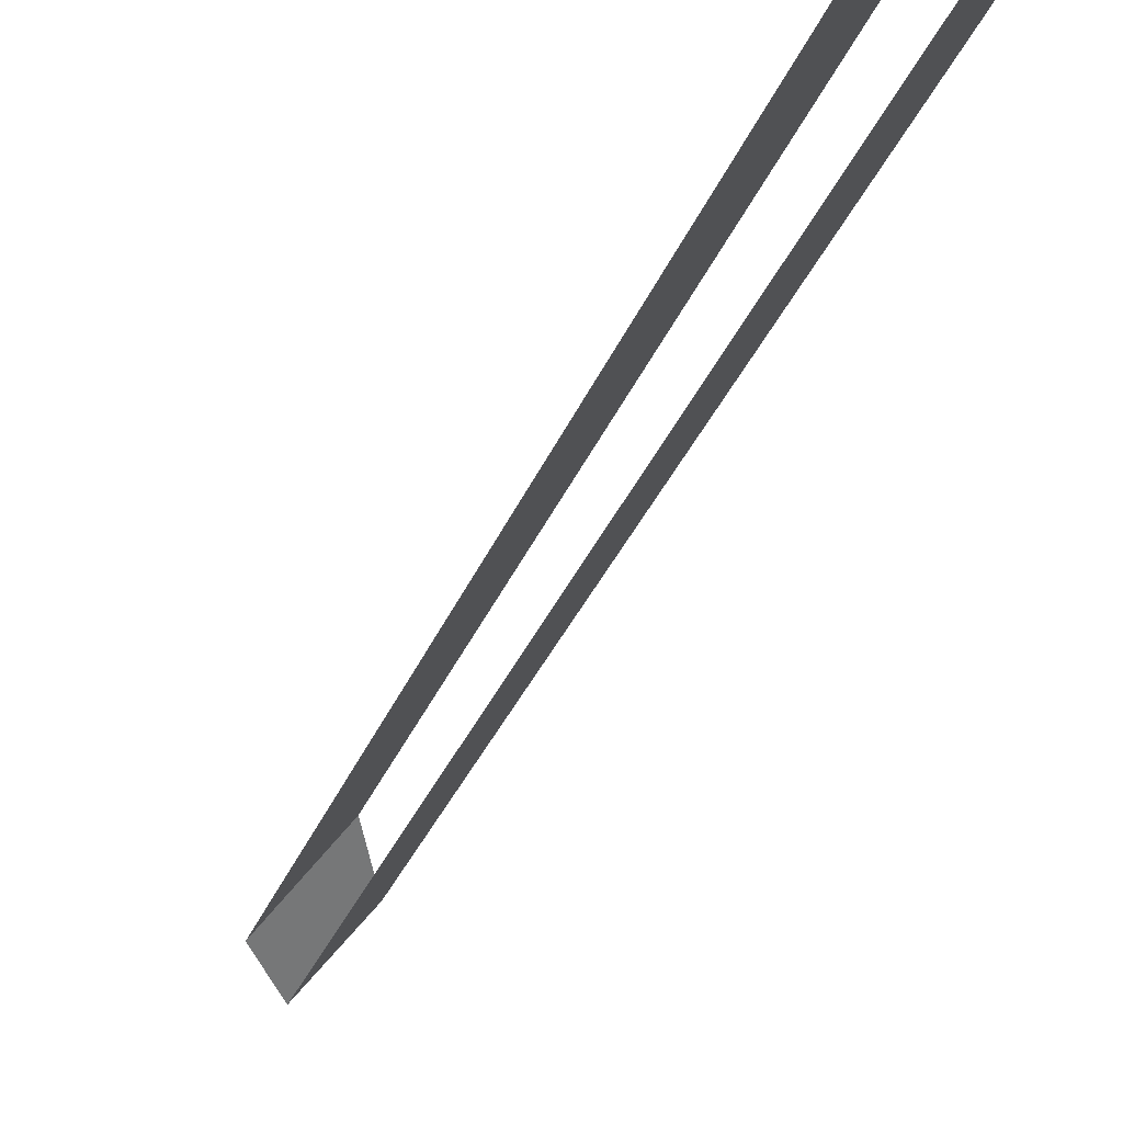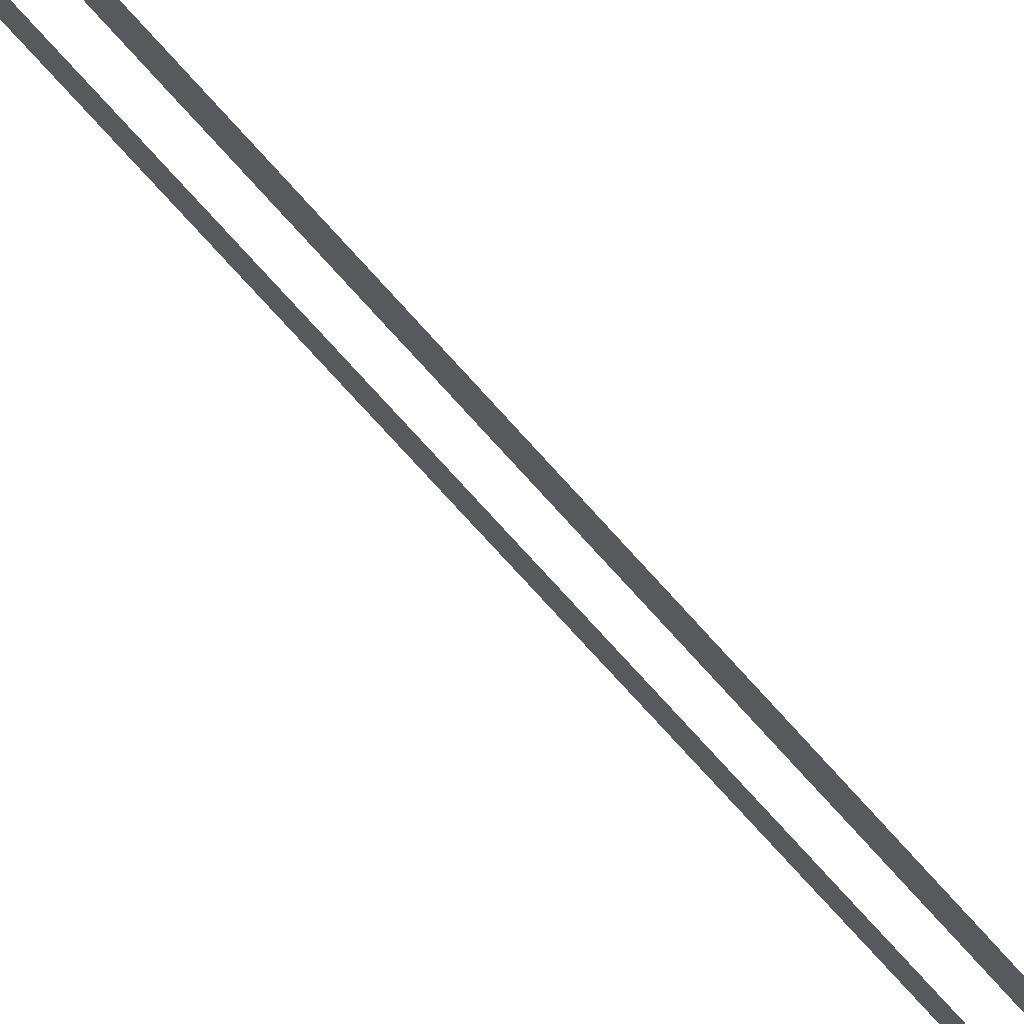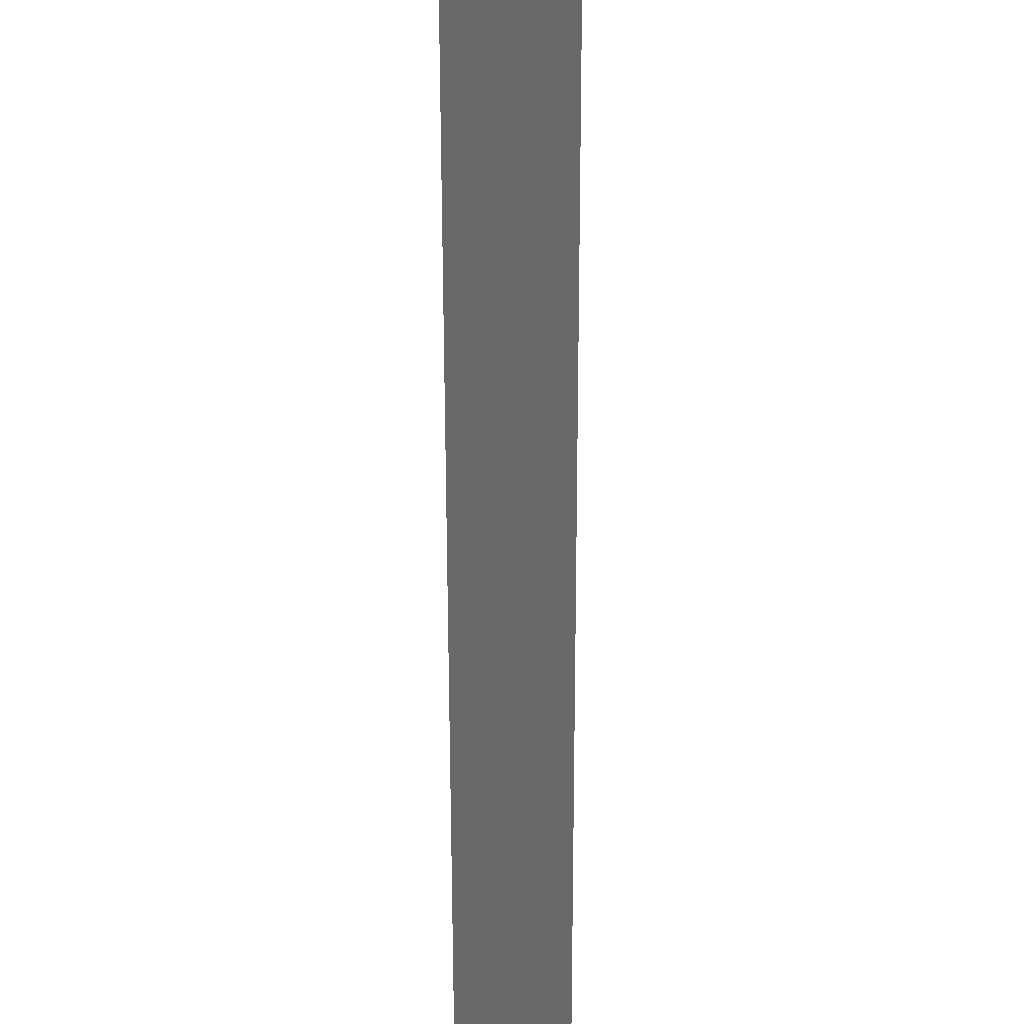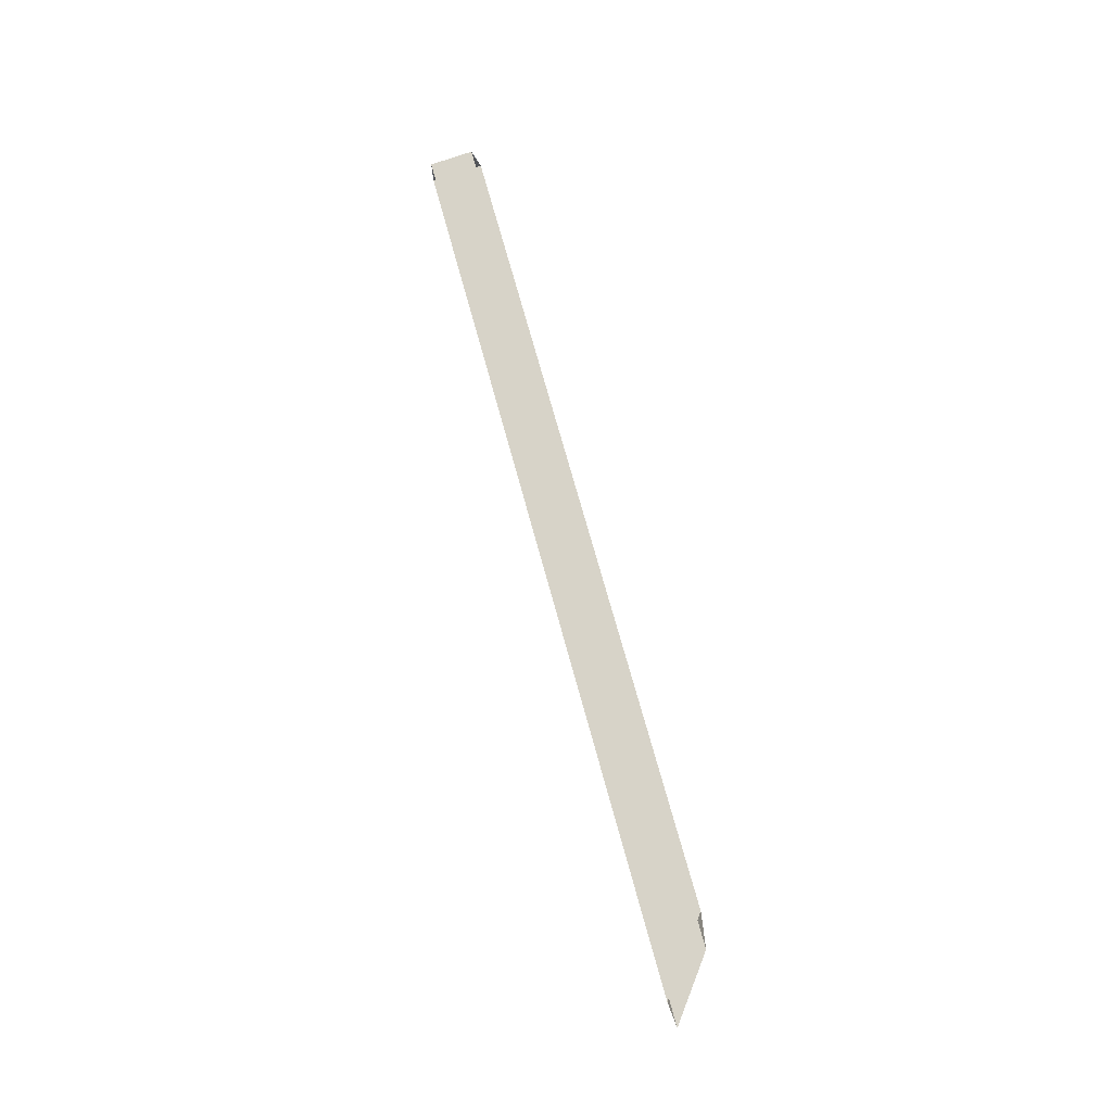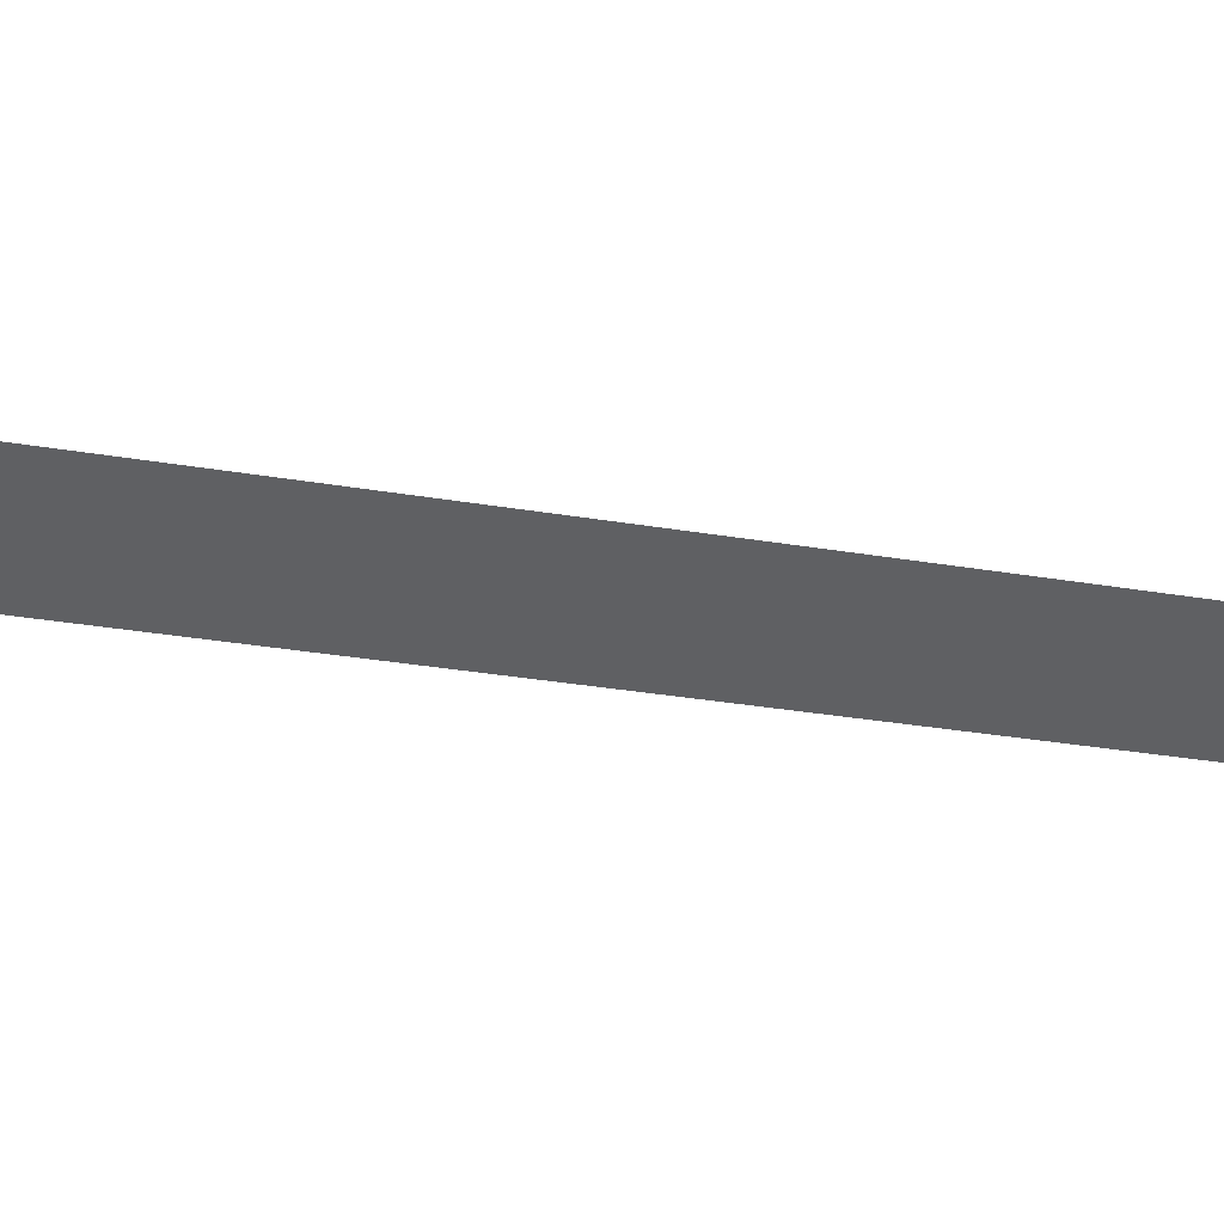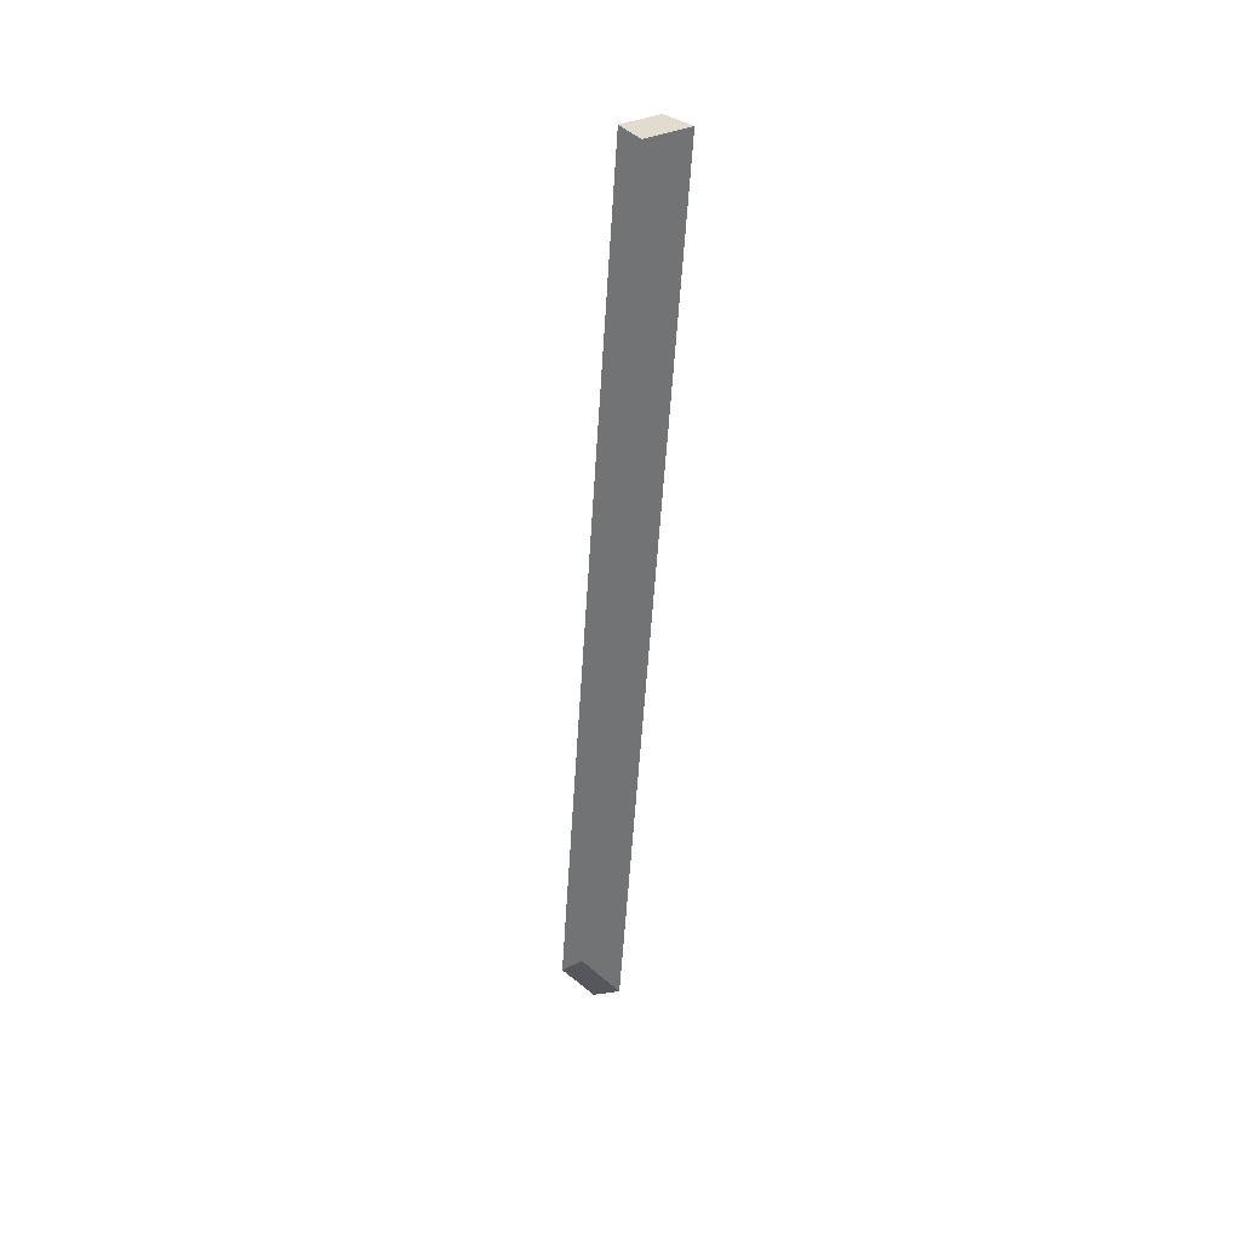
<metadata>
{"format":"obj","ext":"obj","renderer":"f3d","projection":"perspective","resolution":1024,"background":"white","views":[{"elev":-43.6,"azim":-16.7,"up":"+Y"},{"elev":-51.9,"azim":-135.5,"up":"+Y"},{"elev":-67.4,"azim":0.1,"up":"+Y"},{"elev":-28.1,"azim":62.0,"up":"+Z"},{"elev":77.1,"azim":-86.7,"up":"+Y"},{"elev":50.5,"azim":-167.5,"up":"+Z"}]}
</metadata>
<code>
g default
v -6.293 23.47 -46.23
v -7.495 24.03 -43.96
v -7.495 11.35 -3.001
v -6.293 10.2 -3.356
v -7.708 8.44 -3.901
v -7.708 22.62 -49.72
v -9.18 23.01 -48.11
v -9.18 9.252 -3.65
g polySurface506 polySurface504
f 6 1 4 5
f 8 3 2 7
f 7 2 1 6
f 3 8 5 4

</code>
